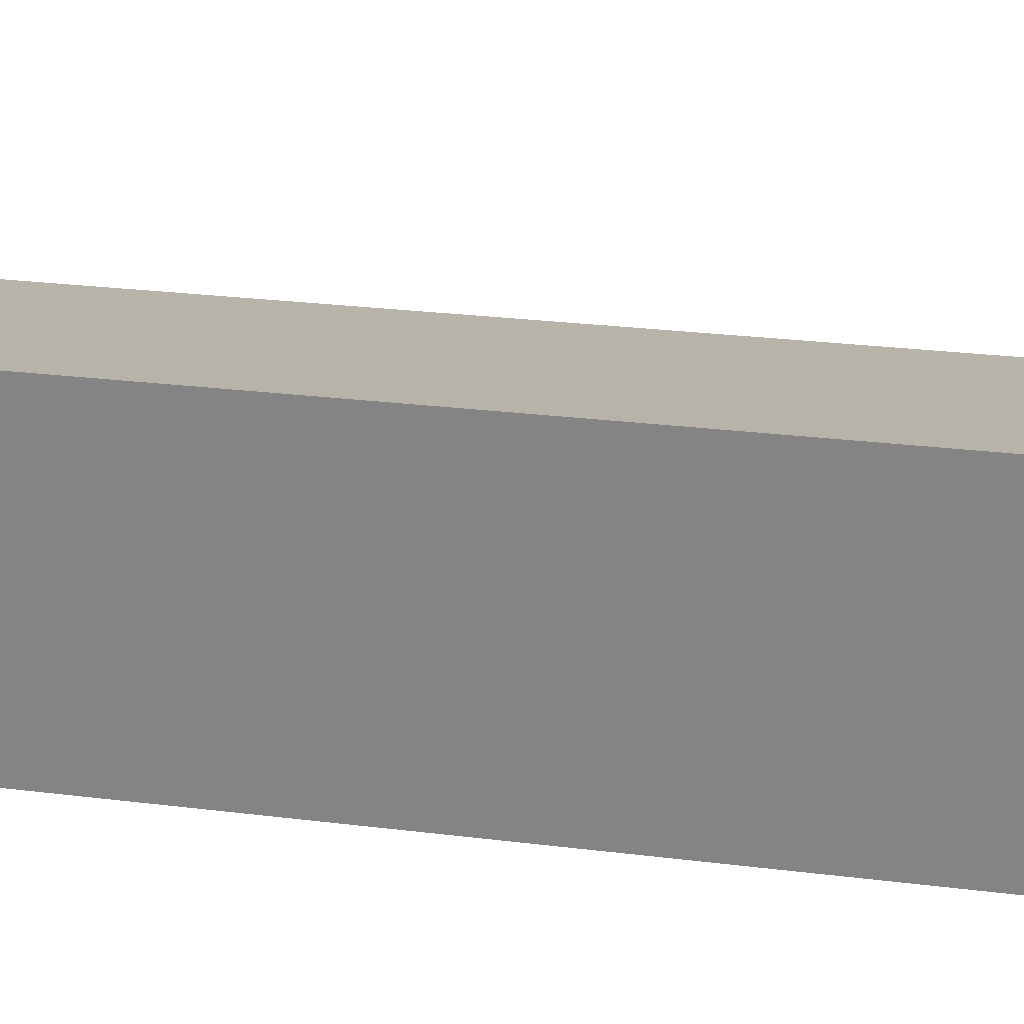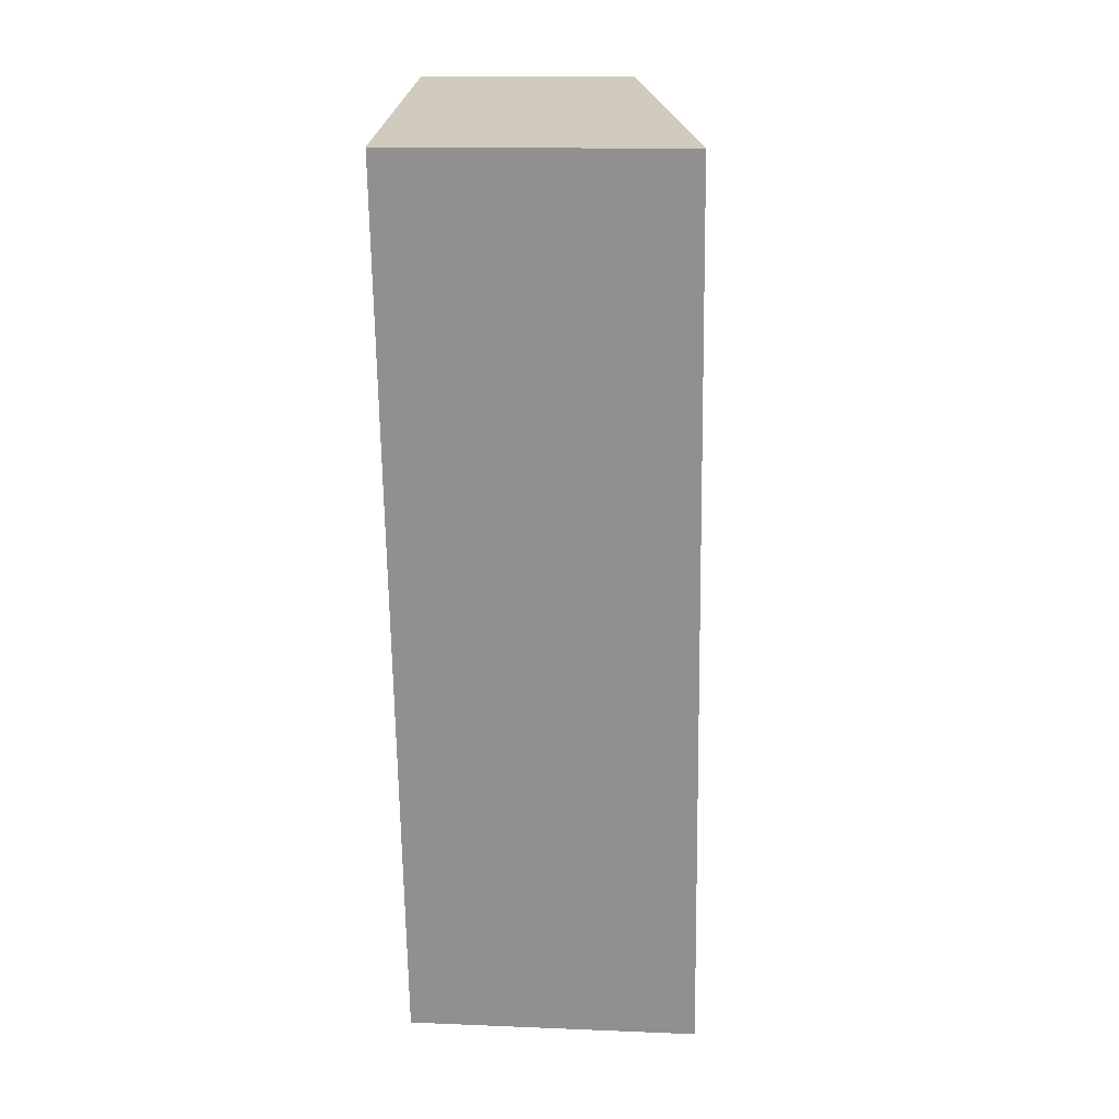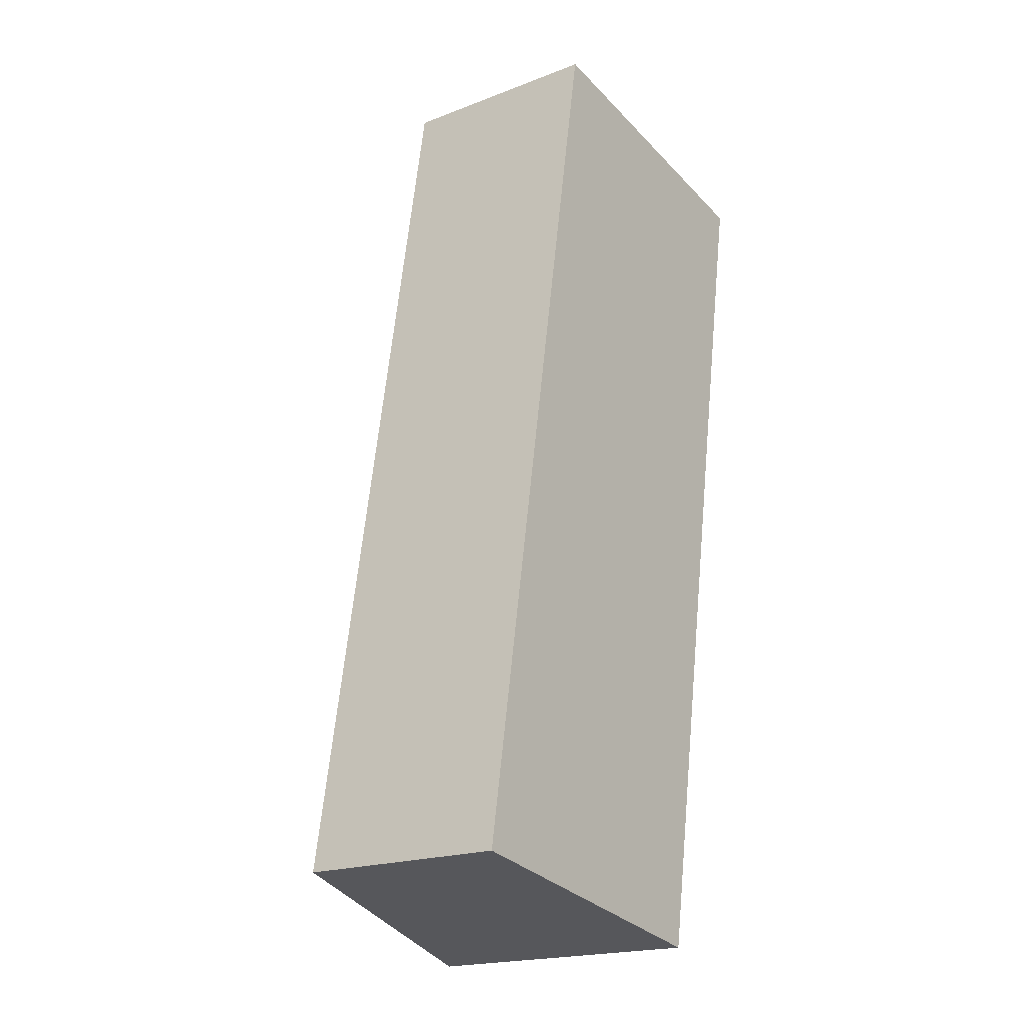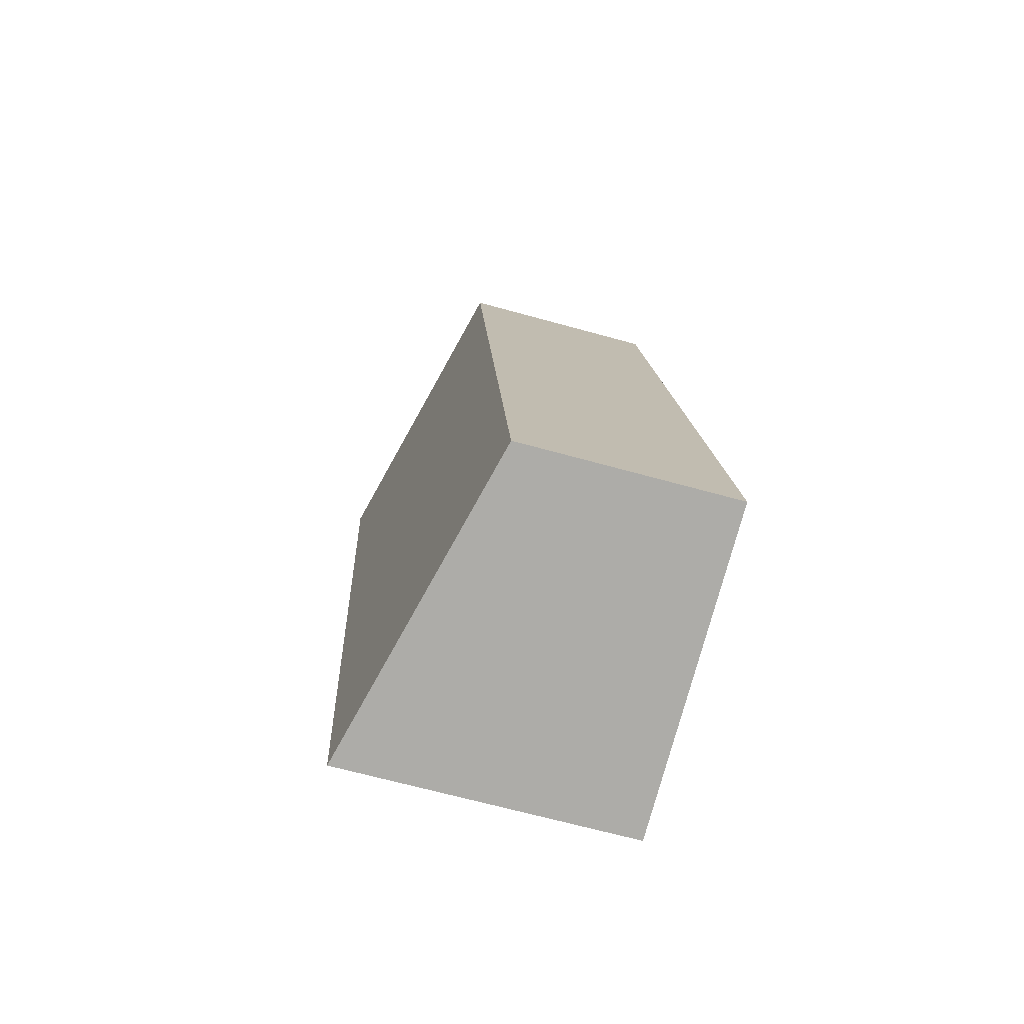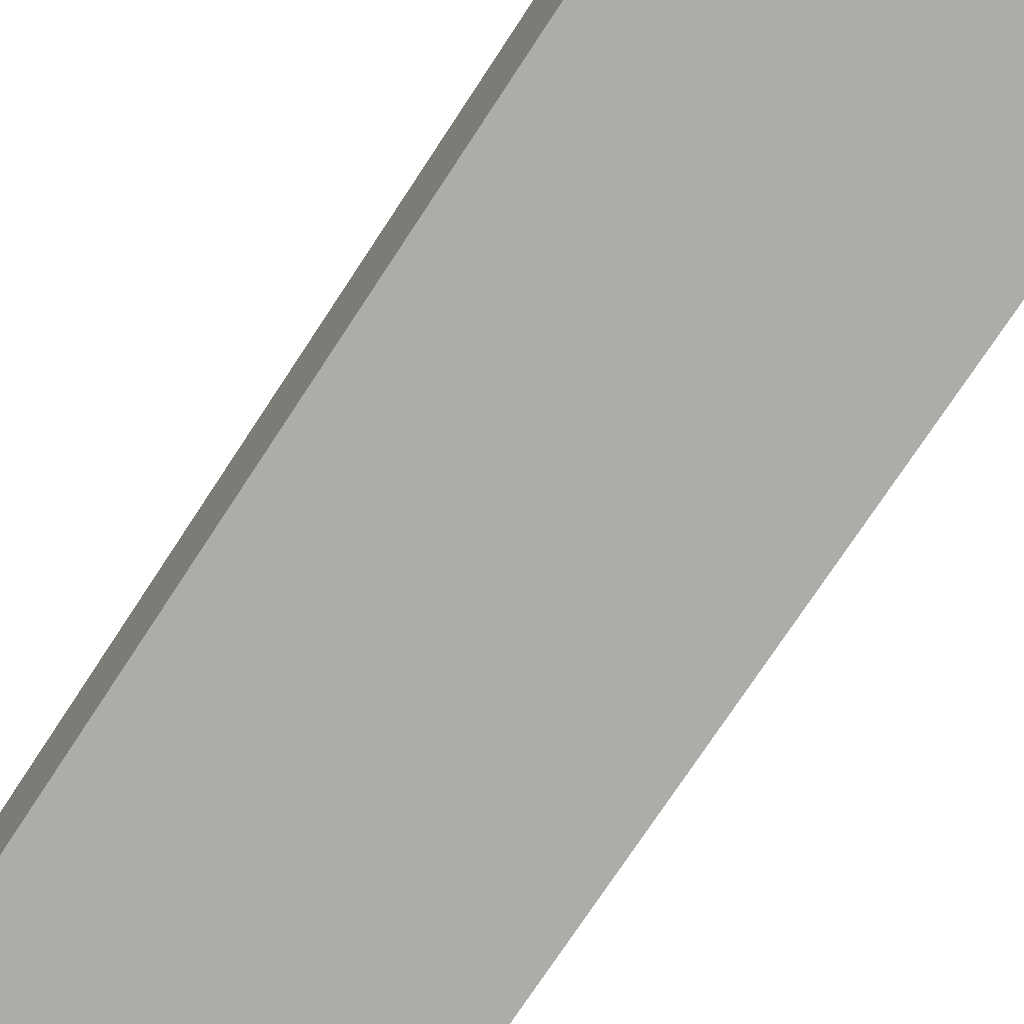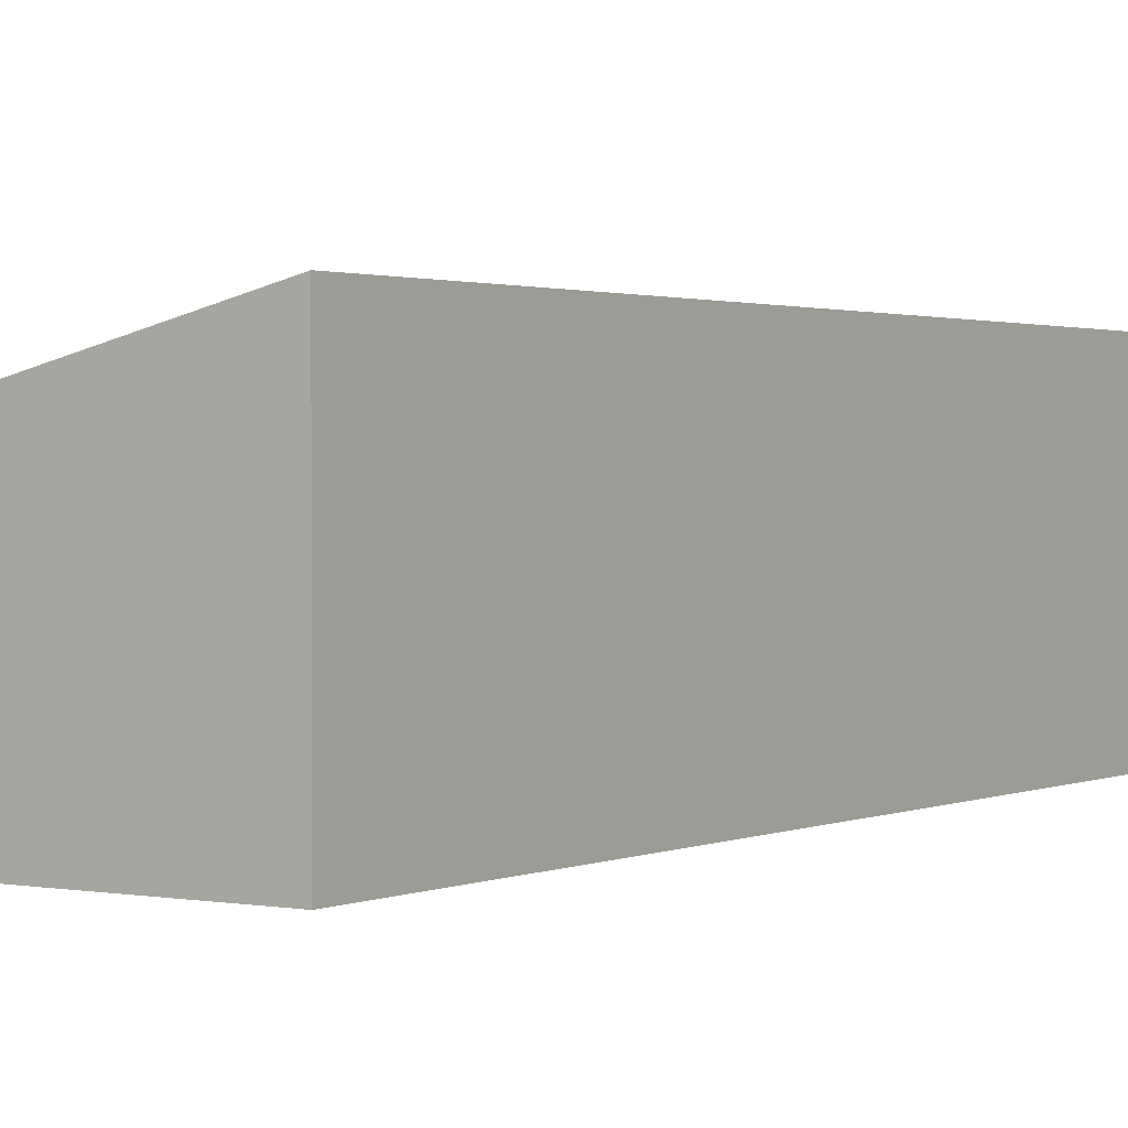
<metadata>
{"format":"obj","ext":"obj","renderer":"f3d","projection":"perspective","resolution":1024,"background":"white","views":[{"elev":26.3,"azim":110.6,"up":"+Y"},{"elev":14.0,"azim":95.2,"up":"+Z"},{"elev":-19.6,"azim":-54.3,"up":"+Z"},{"elev":-67.1,"azim":-105.5,"up":"+Z"},{"elev":-76.6,"azim":156.0,"up":"+Y"},{"elev":1.5,"azim":43.0,"up":"+Y"}]}
</metadata>
<code>
v  4.148 3.79 -0.703
v  1.964 2.756 11.59
v  6.079 3.79 10.9
v  0.8 2.751 4.72
v  0 2.748 1.683e-16
v  6.079 -6.672e-16 10.9
v  1.964 -7.099e-16 11.59
v  4.148 4.305e-17 -0.703
v  0 0 0
v  0.8 -2.89e-16 4.72
g defaultobject
f 1 2 3
f 2 1 4
f 4 1 5
f 2 6 3
f 6 2 7
f 6 1 3
f 1 6 8
f 8 5 1
f 5 8 9
f 4 7 2
f 7 4 10
f 10 4 5
f 10 5 9
f 7 8 6
f 8 7 10
f 8 10 9

</code>
